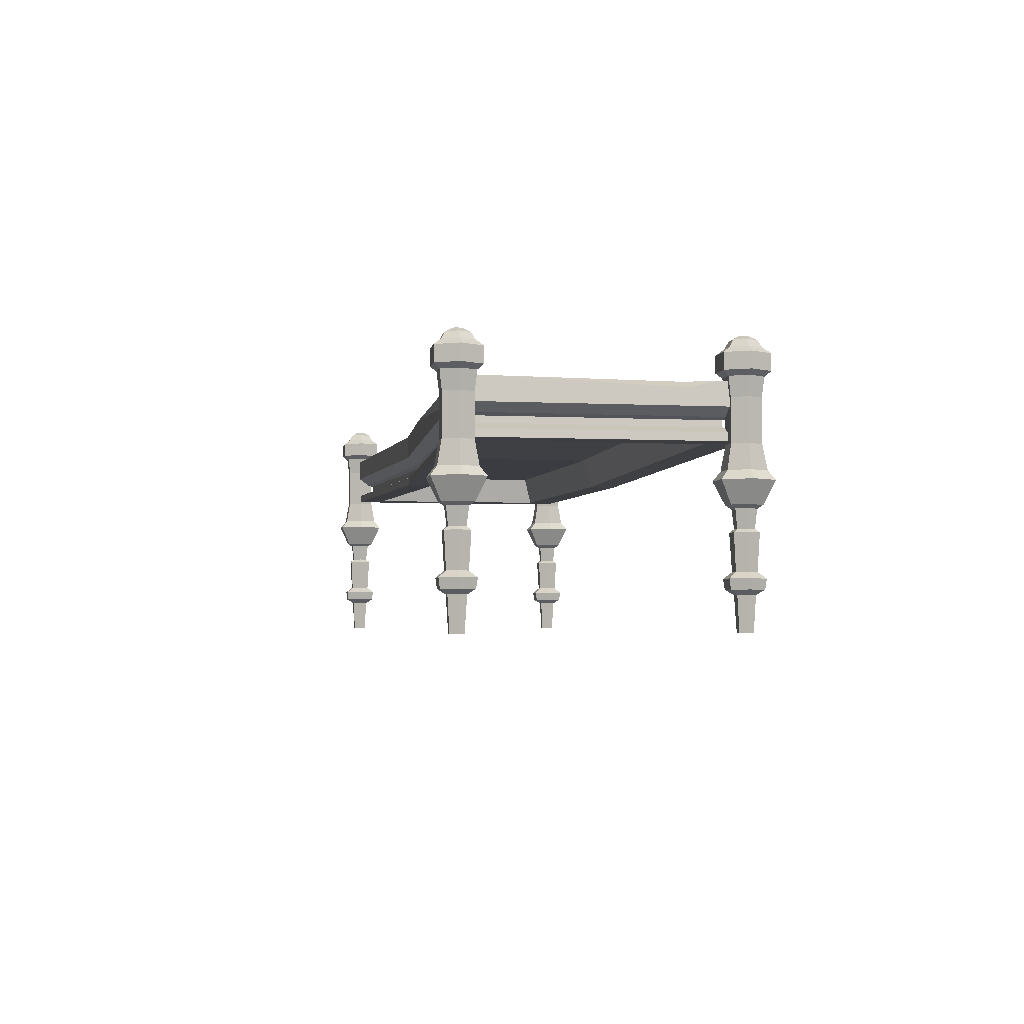
<metadata>
{"format":"obj","ext":"obj","renderer":"f3d","projection":"perspective","resolution":1024,"background":"white","views":[{"elev":-3.4,"azim":-100.2,"up":"+Y"}]}
</metadata>
<code>
v -109.5 41.69 31.84
v 109.5 41.69 31.84
v -109.5 41.69 -31.84
v 109.5 41.69 -31.84
v -102.3 41.69 24.61
v 102.3 41.69 24.61
v 99.99 49.13 22.42
v -99.99 49.13 22.42
v -99.99 49.13 -22.42
v 99.99 49.13 -22.42
v 102.3 41.69 -24.61
v -102.3 41.69 -24.61
v -109.5 43.63 -31.84
v -109.5 43.63 31.84
v 109.5 43.63 31.84
v 109.5 43.63 -31.84
v -107.8 47.18 -29.25
v -107.8 47.18 29.25
v 107.8 47.18 29.25
v 107.8 47.18 -29.25
v -106.3 45.06 -27.78
v -106.3 45.06 27.78
v -106.3 46.61 27.78
v -106.3 46.61 -27.78
v 106.3 45.06 27.78
v 106.3 46.61 27.78
v 106.3 45.06 -27.78
v 106.3 46.61 -27.78
v 103.4 54.71 25.5
v -103.4 54.71 25.5
v -103.4 54.71 -25.5
v 103.4 54.71 -25.5
v -110.8 49.13 32.25
v 110.8 49.13 32.25
v 110.8 54.71 32.25
v -110.8 54.71 32.25
v -110.8 49.13 -32.25
v 110.8 49.13 -32.25
v -110.8 54.71 -32.25
v 110.8 54.71 -32.25
v 110.5 0 -33.22
v 108.7 0 -33.22
v 107.7 0 -31.61
v 108.7 0 -29.99
v 110.5 0 -29.99
v 111.5 0 -31.61
v 110.2 64.75 -32.66
v 109 64.75 -32.66
v 108.4 64.75 -31.61
v 109 64.75 -30.55
v 110.2 64.75 -30.55
v 110.8 64.75 -31.61
v 110.8 8.243 -33.71
v 108.4 8.243 -33.71
v 107.2 8.243 -31.61
v 108.4 8.243 -29.5
v 110.8 8.243 -29.5
v 112 8.243 -31.61
v 113.1 33.12 -37.7
v 106.1 33.12 -37.7
v 102.6 33.12 -31.61
v 106.1 33.12 -25.51
v 113.1 33.12 -25.51
v 116.6 33.12 -31.61
v 111.6 51.13 -35.12
v 107.6 51.13 -35.12
v 105.5 51.13 -31.61
v 107.6 51.13 -28.09
v 111.6 51.13 -28.09
v 113.7 51.13 -31.61
v 111.7 62.09 -35.31
v 107.5 62.09 -35.31
v 105.3 62.09 -31.61
v 107.5 62.09 -27.9
v 111.7 62.09 -27.9
v 113.9 62.09 -31.61
v 111.9 55.7 -35.65
v 107.3 55.7 -35.65
v 104.9 55.7 -31.61
v 107.3 55.7 -27.56
v 111.9 55.7 -27.56
v 114.3 55.7 -31.61
v 106.5 56.87 -36.98
v 112.7 56.87 -36.98
v 106.5 60.75 -36.98
v 112.7 60.75 -36.98
v 103.4 56.87 -31.61
v 103.4 60.75 -31.61
v 106.5 56.87 -26.23
v 106.5 60.75 -26.23
v 112.7 56.87 -26.23
v 112.7 60.75 -26.23
v 115.8 56.87 -31.61
v 115.8 60.75 -31.61
v 108.2 13.25 -34.05
v 106.8 13.25 -31.61
v 108.2 13.25 -29.17
v 111 13.25 -29.17
v 112.4 13.25 -31.61
v 111 13.25 -34.05
v 107.4 9.396 -35.45
v 111.8 9.396 -35.45
v 107.2 11.79 -35.78
v 112 11.79 -35.78
v 104.8 11.79 -31.61
v 105.2 9.396 -31.61
v 107.2 11.79 -27.43
v 107.4 9.396 -27.76
v 112 11.79 -27.43
v 111.8 9.396 -27.76
v 114.4 11.79 -31.61
v 114 9.396 -31.61
v 107.5 27.75 -35.26
v 105.4 27.75 -31.61
v 107.5 27.75 -27.95
v 111.7 27.75 -27.95
v 113.8 27.75 -31.61
v 111.7 27.75 -35.26
v 107.9 21.8 -34.53
v 106.2 21.8 -31.61
v 107.9 21.8 -28.68
v 111.3 21.8 -28.68
v 113 21.8 -31.61
v 111.3 21.8 -34.53
v 111.2 63.77 -34.36
v 108 63.77 -34.36
v 106.4 63.77 -31.61
v 108 63.77 -28.85
v 111.2 63.77 -28.85
v 112.8 63.77 -31.61
v 107.6 40.99 -35.13
v 107 35.2 -36.13
v 112.2 35.2 -36.13
v 111.6 40.99 -35.13
v 105.5 40.99 -31.61
v 104.4 35.2 -31.61
v 107.6 40.99 -28.08
v 107 35.2 -27.08
v 111.6 40.99 -28.08
v 112.2 35.2 -27.08
v 113.7 40.99 -31.61
v 114.8 35.2 -31.61
v 108.2 26.97 -34.08
v 106.7 26.97 -31.61
v 108.4 22.59 -33.59
v 107.3 22.59 -31.61
v 108.2 26.97 -29.13
v 108.4 22.59 -29.62
v 111 26.97 -29.13
v 110.7 22.59 -29.62
v 112.4 26.97 -31.61
v 111.9 22.59 -31.61
v 111 26.97 -34.08
v 110.7 22.59 -33.59
v 110.5 0 29.99
v 108.7 0 29.99
v 107.7 0 31.61
v 108.7 0 33.22
v 110.5 0 33.22
v 111.5 0 31.61
v 110.2 64.75 30.55
v 109 64.75 30.55
v 108.4 64.75 31.61
v 109 64.75 32.66
v 110.2 64.75 32.66
v 110.8 64.75 31.61
v 110.8 8.243 29.5
v 108.4 8.243 29.5
v 107.2 8.243 31.61
v 108.4 8.243 33.71
v 110.8 8.243 33.71
v 112 8.243 31.61
v 113.1 33.12 25.51
v 106.1 33.12 25.51
v 102.6 33.12 31.61
v 106.1 33.12 37.7
v 113.1 33.12 37.7
v 116.6 33.12 31.61
v 111.6 51.13 28.09
v 107.6 51.13 28.09
v 105.5 51.13 31.61
v 107.6 51.13 35.12
v 111.6 51.13 35.12
v 113.7 51.13 31.61
v 111.7 62.09 27.9
v 107.5 62.09 27.9
v 105.3 62.09 31.61
v 107.5 62.09 35.31
v 111.7 62.09 35.31
v 113.9 62.09 31.61
v 111.9 55.7 27.56
v 107.3 55.7 27.56
v 104.9 55.7 31.61
v 107.3 55.7 35.65
v 111.9 55.7 35.65
v 114.3 55.7 31.61
v 106.5 56.87 26.23
v 112.7 56.87 26.23
v 106.5 60.75 26.23
v 112.7 60.75 26.23
v 103.4 56.87 31.61
v 103.4 60.75 31.61
v 106.5 56.87 36.98
v 106.5 60.75 36.98
v 112.7 56.87 36.98
v 112.7 60.75 36.98
v 115.8 56.87 31.61
v 115.8 60.75 31.61
v 108.2 13.25 29.17
v 106.8 13.25 31.61
v 108.2 13.25 34.05
v 111 13.25 34.05
v 112.4 13.25 31.61
v 111 13.25 29.17
v 107.4 9.396 27.76
v 111.8 9.396 27.76
v 107.2 11.79 27.43
v 112 11.79 27.43
v 104.8 11.79 31.61
v 105.2 9.396 31.61
v 107.2 11.79 35.78
v 107.4 9.396 35.45
v 112 11.79 35.78
v 111.8 9.396 35.45
v 114.4 11.79 31.61
v 114 9.396 31.61
v 107.5 27.75 27.95
v 105.4 27.75 31.61
v 107.5 27.75 35.26
v 111.7 27.75 35.26
v 113.8 27.75 31.61
v 111.7 27.75 27.95
v 107.9 21.8 28.68
v 106.2 21.8 31.61
v 107.9 21.8 34.53
v 111.3 21.8 34.53
v 113 21.8 31.61
v 111.3 21.8 28.68
v 111.2 63.77 28.85
v 108 63.77 28.85
v 106.4 63.77 31.61
v 108 63.77 34.36
v 111.2 63.77 34.36
v 112.8 63.77 31.61
v 107.6 40.99 28.08
v 107 35.2 27.08
v 112.2 35.2 27.08
v 111.6 40.99 28.08
v 105.5 40.99 31.61
v 104.4 35.2 31.61
v 107.6 40.99 35.13
v 107 35.2 36.13
v 111.6 40.99 35.13
v 112.2 35.2 36.13
v 113.7 40.99 31.61
v 114.8 35.2 31.61
v 108.2 26.97 29.13
v 106.7 26.97 31.61
v 108.5 22.59 29.62
v 107.3 22.59 31.61
v 108.2 26.97 34.08
v 108.5 22.59 33.59
v 111 26.97 34.08
v 110.8 22.59 33.59
v 112.5 26.97 31.61
v 111.9 22.59 31.61
v 111 26.97 29.13
v 110.8 22.59 29.62
v -110.5 0 -33.22
v -108.7 0 -33.22
v -107.7 0 -31.61
v -108.7 0 -29.99
v -110.5 0 -29.99
v -111.5 0 -31.61
v -110.2 64.75 -32.66
v -109 64.75 -32.66
v -108.4 64.75 -31.61
v -109 64.75 -30.55
v -110.2 64.75 -30.55
v -110.8 64.75 -31.61
v -110.8 8.243 -33.71
v -108.4 8.243 -33.71
v -107.2 8.243 -31.61
v -108.4 8.243 -29.5
v -110.8 8.243 -29.5
v -112 8.243 -31.61
v -113.1 33.12 -37.7
v -106.1 33.12 -37.7
v -102.6 33.12 -31.61
v -106.1 33.12 -25.51
v -113.1 33.12 -25.51
v -116.6 33.12 -31.61
v -111.6 51.13 -35.12
v -107.6 51.13 -35.12
v -105.5 51.13 -31.61
v -107.6 51.13 -28.09
v -111.6 51.13 -28.09
v -113.7 51.13 -31.61
v -111.7 62.09 -35.31
v -107.5 62.09 -35.31
v -105.3 62.09 -31.61
v -107.5 62.09 -27.9
v -111.7 62.09 -27.9
v -113.9 62.09 -31.61
v -111.9 55.7 -35.65
v -107.3 55.7 -35.65
v -104.9 55.7 -31.61
v -107.3 55.7 -27.56
v -111.9 55.7 -27.56
v -114.3 55.7 -31.61
v -106.5 56.87 -36.98
v -112.7 56.87 -36.98
v -106.5 60.75 -36.98
v -112.7 60.75 -36.98
v -103.4 56.87 -31.61
v -103.4 60.75 -31.61
v -106.5 56.87 -26.23
v -106.5 60.75 -26.23
v -112.7 56.87 -26.23
v -112.7 60.75 -26.23
v -115.8 56.87 -31.61
v -115.8 60.75 -31.61
v -108.2 13.25 -34.05
v -106.8 13.25 -31.61
v -108.2 13.25 -29.17
v -111 13.25 -29.17
v -112.4 13.25 -31.61
v -111 13.25 -34.05
v -107.4 9.396 -35.45
v -111.8 9.396 -35.45
v -107.2 11.79 -35.78
v -112 11.79 -35.78
v -104.8 11.79 -31.61
v -105.2 9.396 -31.61
v -107.2 11.79 -27.43
v -107.4 9.396 -27.76
v -112 11.79 -27.43
v -111.8 9.396 -27.76
v -114.4 11.79 -31.61
v -114 9.396 -31.61
v -107.5 27.75 -35.26
v -105.4 27.75 -31.61
v -107.5 27.75 -27.95
v -111.7 27.75 -27.95
v -113.8 27.75 -31.61
v -111.7 27.75 -35.26
v -107.9 21.8 -34.53
v -106.2 21.8 -31.61
v -107.9 21.8 -28.68
v -111.3 21.8 -28.68
v -113 21.8 -31.61
v -111.3 21.8 -34.53
v -111.2 63.77 -34.36
v -108 63.77 -34.36
v -106.4 63.77 -31.61
v -108 63.77 -28.85
v -111.2 63.77 -28.85
v -112.8 63.77 -31.61
v -107.6 40.99 -35.13
v -107 35.2 -36.13
v -112.2 35.2 -36.13
v -111.6 40.99 -35.13
v -105.5 40.99 -31.61
v -104.4 35.2 -31.61
v -107.6 40.99 -28.08
v -107 35.2 -27.08
v -111.6 40.99 -28.08
v -112.2 35.2 -27.08
v -113.7 40.99 -31.61
v -114.8 35.2 -31.61
v -108.2 26.97 -34.08
v -106.7 26.97 -31.61
v -108.4 22.59 -33.59
v -107.3 22.59 -31.61
v -108.2 26.97 -29.13
v -108.4 22.59 -29.62
v -111 26.97 -29.13
v -110.7 22.59 -29.62
v -112.4 26.97 -31.61
v -111.9 22.59 -31.61
v -111 26.97 -34.08
v -110.7 22.59 -33.59
v -110.5 0 29.99
v -108.7 0 29.99
v -107.7 0 31.61
v -108.7 0 33.22
v -110.5 0 33.22
v -111.5 0 31.61
v -110.2 64.75 30.55
v -109 64.75 30.55
v -108.4 64.75 31.61
v -109 64.75 32.66
v -110.2 64.75 32.66
v -110.8 64.75 31.61
v -110.8 8.243 29.5
v -108.4 8.243 29.5
v -107.2 8.243 31.61
v -108.4 8.243 33.71
v -110.8 8.243 33.71
v -112 8.243 31.61
v -113.1 33.12 25.51
v -106.1 33.12 25.51
v -102.6 33.12 31.61
v -106.1 33.12 37.7
v -113.1 33.12 37.7
v -116.6 33.12 31.61
v -111.6 51.13 28.09
v -107.6 51.13 28.09
v -105.5 51.13 31.61
v -107.6 51.13 35.12
v -111.6 51.13 35.12
v -113.7 51.13 31.61
v -111.7 62.09 27.9
v -107.5 62.09 27.9
v -105.3 62.09 31.61
v -107.5 62.09 35.31
v -111.7 62.09 35.31
v -113.9 62.09 31.61
v -111.9 55.7 27.56
v -107.3 55.7 27.56
v -104.9 55.7 31.61
v -107.3 55.7 35.65
v -111.9 55.7 35.65
v -114.3 55.7 31.61
v -106.5 56.87 26.23
v -112.7 56.87 26.23
v -106.5 60.75 26.23
v -112.7 60.75 26.23
v -103.4 56.87 31.61
v -103.4 60.75 31.61
v -106.5 56.87 36.98
v -106.5 60.75 36.98
v -112.7 56.87 36.98
v -112.7 60.75 36.98
v -115.8 56.87 31.61
v -115.8 60.75 31.61
v -108.2 13.25 29.17
v -106.8 13.25 31.61
v -108.2 13.25 34.05
v -111 13.25 34.05
v -112.4 13.25 31.61
v -111 13.25 29.17
v -107.4 9.396 27.76
v -111.8 9.396 27.76
v -107.2 11.79 27.43
v -112 11.79 27.43
v -104.8 11.79 31.61
v -105.2 9.396 31.61
v -107.2 11.79 35.78
v -107.4 9.396 35.45
v -112 11.79 35.78
v -111.8 9.396 35.45
v -114.4 11.79 31.61
v -114 9.396 31.61
v -107.5 27.75 27.95
v -105.4 27.75 31.61
v -107.5 27.75 35.26
v -111.7 27.75 35.26
v -113.8 27.75 31.61
v -111.7 27.75 27.95
v -107.9 21.8 28.68
v -106.2 21.8 31.61
v -107.9 21.8 34.53
v -111.3 21.8 34.53
v -113 21.8 31.61
v -111.3 21.8 28.68
v -111.2 63.77 28.85
v -108 63.77 28.85
v -106.4 63.77 31.61
v -108 63.77 34.36
v -111.2 63.77 34.36
v -112.8 63.77 31.61
v -107.6 40.99 28.08
v -107 35.2 27.08
v -112.2 35.2 27.08
v -111.6 40.99 28.08
v -105.5 40.99 31.61
v -104.4 35.2 31.61
v -107.6 40.99 35.13
v -107 35.2 36.13
v -111.6 40.99 35.13
v -112.2 35.2 36.13
v -113.7 40.99 31.61
v -114.8 35.2 31.61
v -108.2 26.97 29.13
v -106.7 26.97 31.61
v -108.5 22.59 29.62
v -107.3 22.59 31.61
v -108.2 26.97 34.08
v -108.5 22.59 33.59
v -111 26.97 34.08
v -110.8 22.59 33.59
v -112.5 26.97 31.61
v -111.9 22.59 31.61
v -111 26.97 29.13
v -110.8 22.59 29.62
v 27.42 53.11 29.83
v 77.58 54.71 32.25
v 50.22 54.17 28.46
v 52.68 51.9 31.51
v -110.8 54.71 25.67
v -110.8 54.71 -20.24
v -107.8 54.71 18.49
v -110.8 53.09 18.71
v -103.6 54.71 -32.25
v -33.82 53.31 -30.2
v -87.52 52.95 -32.25
v -87.09 54.71 -30.2
v 48.61 54.1 24.72
v -1.595 52.44 -22.81
v -85.69 54.7 -25.49
v -46.25 53.29 23.83
v -55.71 53.61 -8.055
v 14.43 52.44 -8.541
v 25.81 52.69 1.751
v 103.4 54.71 -11.36
v -19.66 52.44 6.543
v 0.07462 39.41 28.48
v 0.07462 39.41 -28.48
v 0.07461 39.41 22.02
v 0.07462 46.86 20.06
v 0.07462 46.86 -20.06
v 0.07461 39.41 -22.02
v 0.07462 41.36 28.48
v 0.07462 41.36 -28.48
v 0.07461 44.91 26.16
v 0.07461 44.91 -26.16
v 0.07462 42.79 24.85
v 0.07462 44.34 24.85
v 0.07462 44.34 -24.85
v 0.07462 42.79 -24.85
v 0.07462 46.86 28.85
v 0.07462 52.44 28.85
v 0.07462 46.86 -28.85
v 0.07462 52.44 -28.85
v 0.07462 52.44 -22.81
v 0.07462 52.44 22.81
v 0.07462 52.44 -21.32
v 0.07462 50.86 28.85
v 0.07462 52.44 27.56
v 0.07462 52.44 -27.39
v 0.07462 52.44 11.18
v 0.07462 52.44 -2.191
v 0.07462 52.44 4.46
f 5 8 521 520
f 9 12 523 522
f 6 7 10 11
f 12 9 8 5
f 20 527 534 38
f 17 18 33 37
f 1 5 520 518
f 511 513 510
f 4 11 523 519
f 2 6 11 4
f 3 12 5 1
f 3 1 14 13
f 1 518 524 14
f 2 4 16 15
f 13 525 519 3
f 21 22 23 24
f 22 528 529 23
f 25 27 28 26
f 24 530 531 21
f 13 14 22 21
f 18 17 24 23
f 14 524 528 22
f 19 526 529 26
f 15 16 27 25
f 20 19 26 28
f 17 527 530 24
f 16 525 531 27
f 36 33 532 539
f 34 35 498 500
f 500 497 533 539
f 40 38 534 535
f 506 37 507
f 505 507 37 39
f 34 38 40 35
f 39 37 33 502
f 502 33 504
f 501 504 33 36
f 19 34 532 526
f 36 533 540 30
f 512 30 540 537
f 499 509 497
f 40 535 541 32
f 510 536 541 506 511
f 508 511 506
f 20 38 34 19
f 35 40 29
f 516 29 40 32
f 39 502 31
f 501 36 30 503
f 30 31 502 503
f 7 521 522 10
f 41 42 54 53
f 42 43 55 54
f 43 44 56 55
f 44 45 57 56
f 45 46 58 57
f 46 41 53 58
f 45 44 43 46
f 42 41 46 43
f 49 50 51 52
f 49 52 47 48
f 102 101 103 104
f 60 113 114 61
f 61 114 115 62
f 62 115 116 63
f 63 116 117 64
f 64 117 118 59
f 65 66 78 77
f 66 67 79 78
f 67 68 80 79
f 68 69 81 80
f 69 70 82 81
f 70 65 77 82
f 71 72 126 125
f 72 73 127 126
f 73 74 128 127
f 74 75 129 128
f 75 76 130 129
f 76 71 125 130
f 84 83 85 86
f 83 87 88 85
f 87 89 90 88
f 89 91 92 90
f 91 93 94 92
f 93 84 86 94
f 77 78 83 84
f 72 71 86 85
f 78 79 87 83
f 73 72 85 88
f 79 80 89 87
f 74 73 88 90
f 80 81 91 89
f 75 74 90 92
f 81 82 93 91
f 76 75 92 94
f 82 77 84 93
f 71 76 94 86
f 100 95 119 124
f 105 103 101 106
f 107 105 106 108
f 109 107 108 110
f 111 109 110 112
f 104 111 112 102
f 53 54 101 102
f 95 100 104 103
f 96 95 103 105
f 54 55 106 101
f 97 96 105 107
f 55 56 108 106
f 98 97 107 109
f 56 57 110 108
f 99 98 109 111
f 57 58 112 110
f 100 99 111 104
f 58 53 102 112
f 144 143 145 146
f 147 144 146 148
f 149 147 148 150
f 151 149 150 152
f 153 151 152 154
f 118 113 60 59
f 154 145 143 153
f 120 119 95 96
f 121 120 96 97
f 122 121 97 98
f 123 122 98 99
f 124 123 99 100
f 125 126 48 47
f 126 127 49 48
f 127 128 50 49
f 128 129 51 50
f 129 130 52 51
f 130 125 47 52
f 131 132 136 135
f 132 131 134 133
f 133 134 141 142
f 135 136 138 137
f 137 138 140 139
f 139 140 142 141
f 59 60 132 133
f 60 61 136 132
f 61 62 138 136
f 62 63 140 138
f 63 64 142 140
f 64 59 133 142
f 134 131 66 65
f 66 131 135 67
f 67 135 137 68
f 68 137 139 69
f 69 139 141 70
f 70 141 134 65
f 114 113 143 144
f 119 120 146 145
f 115 114 144 147
f 120 121 148 146
f 116 115 147 149
f 121 122 150 148
f 117 116 149 151
f 122 123 152 150
f 118 117 151 153
f 123 124 154 152
f 124 119 145 154
f 113 118 153 143
f 155 156 168 167
f 156 157 169 168
f 157 158 170 169
f 158 159 171 170
f 159 160 172 171
f 160 155 167 172
f 159 158 157 160
f 156 155 160 157
f 163 164 165 166
f 163 166 161 162
f 216 215 217 218
f 174 227 228 175
f 175 228 229 176
f 176 229 230 177
f 177 230 231 178
f 178 231 232 173
f 179 180 192 191
f 180 181 193 192
f 181 182 194 193
f 182 183 195 194
f 183 184 196 195
f 184 179 191 196
f 185 186 240 239
f 186 187 241 240
f 187 188 242 241
f 188 189 243 242
f 189 190 244 243
f 190 185 239 244
f 198 197 199 200
f 197 201 202 199
f 201 203 204 202
f 203 205 206 204
f 205 207 208 206
f 207 198 200 208
f 191 192 197 198
f 186 185 200 199
f 192 193 201 197
f 187 186 199 202
f 193 194 203 201
f 188 187 202 204
f 194 195 205 203
f 189 188 204 206
f 195 196 207 205
f 190 189 206 208
f 196 191 198 207
f 185 190 208 200
f 214 209 233 238
f 219 217 215 220
f 221 219 220 222
f 223 221 222 224
f 225 223 224 226
f 218 225 226 216
f 167 168 215 216
f 209 214 218 217
f 210 209 217 219
f 168 169 220 215
f 211 210 219 221
f 169 170 222 220
f 212 211 221 223
f 170 171 224 222
f 213 212 223 225
f 171 172 226 224
f 214 213 225 218
f 172 167 216 226
f 258 257 259 260
f 261 258 260 262
f 263 261 262 264
f 265 263 264 266
f 267 265 266 268
f 232 227 174 173
f 268 259 257 267
f 234 233 209 210
f 235 234 210 211
f 236 235 211 212
f 237 236 212 213
f 238 237 213 214
f 239 240 162 161
f 240 241 163 162
f 241 242 164 163
f 242 243 165 164
f 243 244 166 165
f 244 239 161 166
f 245 246 250 249
f 246 245 248 247
f 247 248 255 256
f 249 250 252 251
f 251 252 254 253
f 253 254 256 255
f 173 174 246 247
f 174 175 250 246
f 175 176 252 250
f 176 177 254 252
f 177 178 256 254
f 178 173 247 256
f 248 245 180 179
f 180 245 249 181
f 181 249 251 182
f 182 251 253 183
f 183 253 255 184
f 184 255 248 179
f 228 227 257 258
f 233 234 260 259
f 229 228 258 261
f 234 235 262 260
f 230 229 261 263
f 235 236 264 262
f 231 230 263 265
f 236 237 266 264
f 232 231 265 267
f 237 238 268 266
f 238 233 259 268
f 227 232 267 257
f 269 281 282 270
f 270 282 283 271
f 271 283 284 272
f 272 284 285 273
f 273 285 286 274
f 274 286 281 269
f 273 274 271 272
f 270 271 274 269
f 277 280 279 278
f 277 276 275 280
f 330 332 331 329
f 288 289 342 341
f 289 290 343 342
f 290 291 344 343
f 291 292 345 344
f 292 287 346 345
f 293 305 306 294
f 294 306 307 295
f 295 307 308 296
f 296 308 309 297
f 297 309 310 298
f 298 310 305 293
f 299 353 354 300
f 300 354 355 301
f 301 355 356 302
f 302 356 357 303
f 303 357 358 304
f 304 358 353 299
f 312 314 313 311
f 311 313 316 315
f 315 316 318 317
f 317 318 320 319
f 319 320 322 321
f 321 322 314 312
f 305 312 311 306
f 300 313 314 299
f 306 311 315 307
f 301 316 313 300
f 307 315 317 308
f 302 318 316 301
f 308 317 319 309
f 303 320 318 302
f 309 319 321 310
f 304 322 320 303
f 310 321 312 305
f 299 314 322 304
f 328 352 347 323
f 333 334 329 331
f 335 336 334 333
f 337 338 336 335
f 339 340 338 337
f 332 330 340 339
f 281 330 329 282
f 323 331 332 328
f 324 333 331 323
f 282 329 334 283
f 325 335 333 324
f 283 334 336 284
f 326 337 335 325
f 284 336 338 285
f 327 339 337 326
f 285 338 340 286
f 328 332 339 327
f 286 340 330 281
f 372 374 373 371
f 375 376 374 372
f 377 378 376 375
f 379 380 378 377
f 381 382 380 379
f 346 287 288 341
f 382 381 371 373
f 348 324 323 347
f 349 325 324 348
f 350 326 325 349
f 351 327 326 350
f 352 328 327 351
f 353 275 276 354
f 354 276 277 355
f 355 277 278 356
f 356 278 279 357
f 357 279 280 358
f 358 280 275 353
f 359 363 364 360
f 360 361 362 359
f 361 370 369 362
f 363 365 366 364
f 365 367 368 366
f 367 369 370 368
f 287 361 360 288
f 288 360 364 289
f 289 364 366 290
f 290 366 368 291
f 291 368 370 292
f 292 370 361 287
f 362 293 294 359
f 294 295 363 359
f 295 296 365 363
f 296 297 367 365
f 297 298 369 367
f 298 293 362 369
f 342 372 371 341
f 347 373 374 348
f 343 375 372 342
f 348 374 376 349
f 344 377 375 343
f 349 376 378 350
f 345 379 377 344
f 350 378 380 351
f 346 381 379 345
f 351 380 382 352
f 352 382 373 347
f 341 371 381 346
f 383 395 396 384
f 384 396 397 385
f 385 397 398 386
f 386 398 399 387
f 387 399 400 388
f 388 400 395 383
f 387 388 385 386
f 384 385 388 383
f 391 394 393 392
f 391 390 389 394
f 444 446 445 443
f 402 403 456 455
f 403 404 457 456
f 404 405 458 457
f 405 406 459 458
f 406 401 460 459
f 407 419 420 408
f 408 420 421 409
f 409 421 422 410
f 410 422 423 411
f 411 423 424 412
f 412 424 419 407
f 413 467 468 414
f 414 468 469 415
f 415 469 470 416
f 416 470 471 417
f 417 471 472 418
f 418 472 467 413
f 426 428 427 425
f 425 427 430 429
f 429 430 432 431
f 431 432 434 433
f 433 434 436 435
f 435 436 428 426
f 419 426 425 420
f 414 427 428 413
f 420 425 429 421
f 415 430 427 414
f 421 429 431 422
f 416 432 430 415
f 422 431 433 423
f 417 434 432 416
f 423 433 435 424
f 418 436 434 417
f 424 435 426 419
f 413 428 436 418
f 442 466 461 437
f 447 448 443 445
f 449 450 448 447
f 451 452 450 449
f 453 454 452 451
f 446 444 454 453
f 395 444 443 396
f 437 445 446 442
f 438 447 445 437
f 396 443 448 397
f 439 449 447 438
f 397 448 450 398
f 440 451 449 439
f 398 450 452 399
f 441 453 451 440
f 399 452 454 400
f 442 446 453 441
f 400 454 444 395
f 486 488 487 485
f 489 490 488 486
f 491 492 490 489
f 493 494 492 491
f 495 496 494 493
f 460 401 402 455
f 496 495 485 487
f 462 438 437 461
f 463 439 438 462
f 464 440 439 463
f 465 441 440 464
f 466 442 441 465
f 467 389 390 468
f 468 390 391 469
f 469 391 392 470
f 470 392 393 471
f 471 393 394 472
f 472 394 389 467
f 473 477 478 474
f 474 475 476 473
f 475 484 483 476
f 477 479 480 478
f 479 481 482 480
f 481 483 484 482
f 401 475 474 402
f 402 474 478 403
f 403 478 480 404
f 404 480 482 405
f 405 482 484 406
f 406 484 475 401
f 476 407 408 473
f 408 409 477 473
f 409 410 479 477
f 410 411 481 479
f 411 412 483 481
f 412 407 476 483
f 456 486 485 455
f 461 487 488 462
f 457 489 486 456
f 462 488 490 463
f 458 491 489 457
f 463 490 492 464
f 459 493 491 458
f 464 492 494 465
f 460 495 493 459
f 465 494 496 466
f 466 496 487 461
f 455 485 495 460
f 500 499 497
f 498 499 500
f 502 504 503
f 504 501 503
f 506 507 508
f 507 505 508
f 35 29 498
f 29 509 499 498
f 510 538 536
f 32 514 515 516
f 39 31 505
f 31 511 508 505
f 30 512 513 511
f 511 31 30
f 513 512 517
f 512 537 542 517
f 517 542 544
f 516 515 509 29
f 517 544 543
f 510 513 517
f 510 517 543 538
f 520 521 7 6
f 522 523 11 10
f 534 527 17 37
f 518 520 6 2
f 519 523 12 3
f 524 518 2 15
f 519 525 16 4
f 529 528 25 26
f 531 530 28 27
f 528 524 15 25
f 529 526 18 23
f 530 527 20 28
f 531 525 13 21
f 539 532 34 500
f 539 533 36
f 535 534 37 506
f 526 532 33 18
f 540 533 497
f 537 540 497 509
f 541 535 506
f 541 536 32
f 522 521 8 9
f 536 538 514 32
f 542 537 509
f 544 542 509 515
f 543 544 515 514
f 538 543 514

</code>
